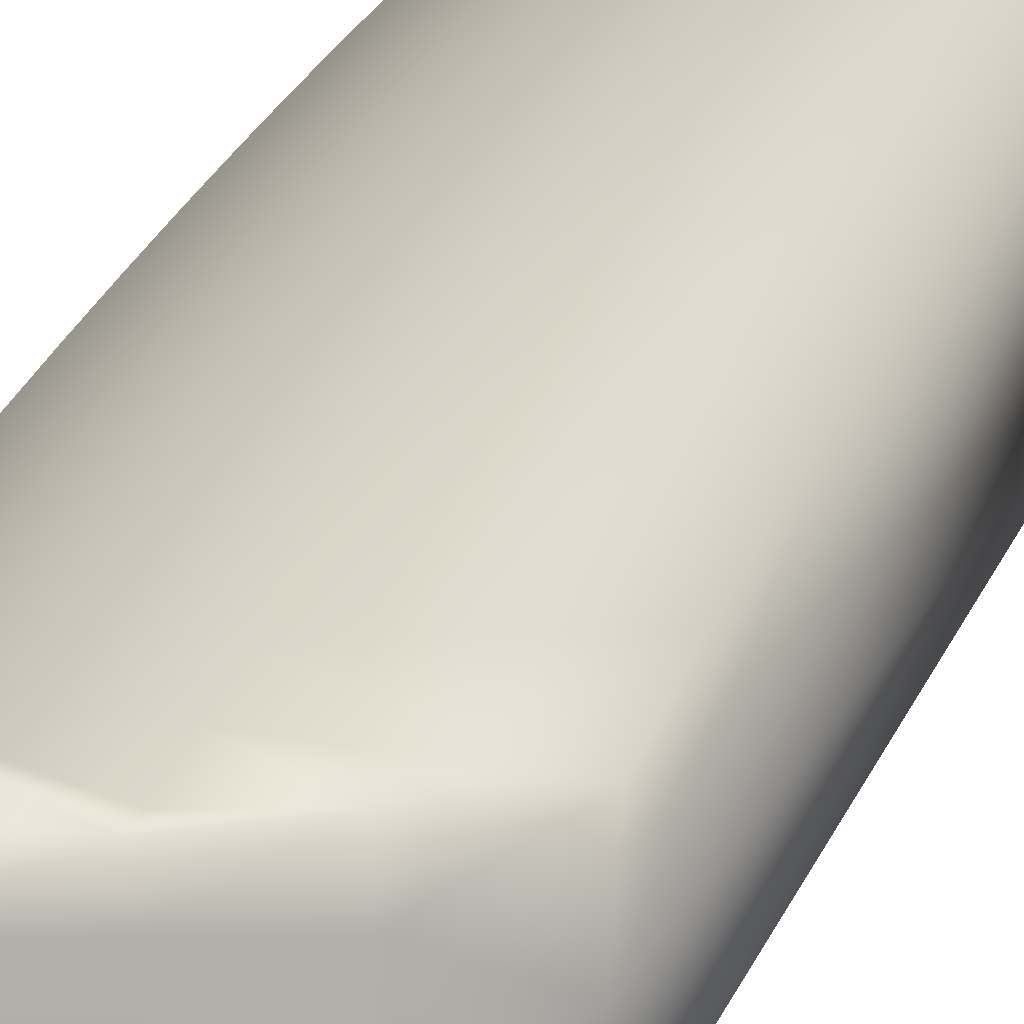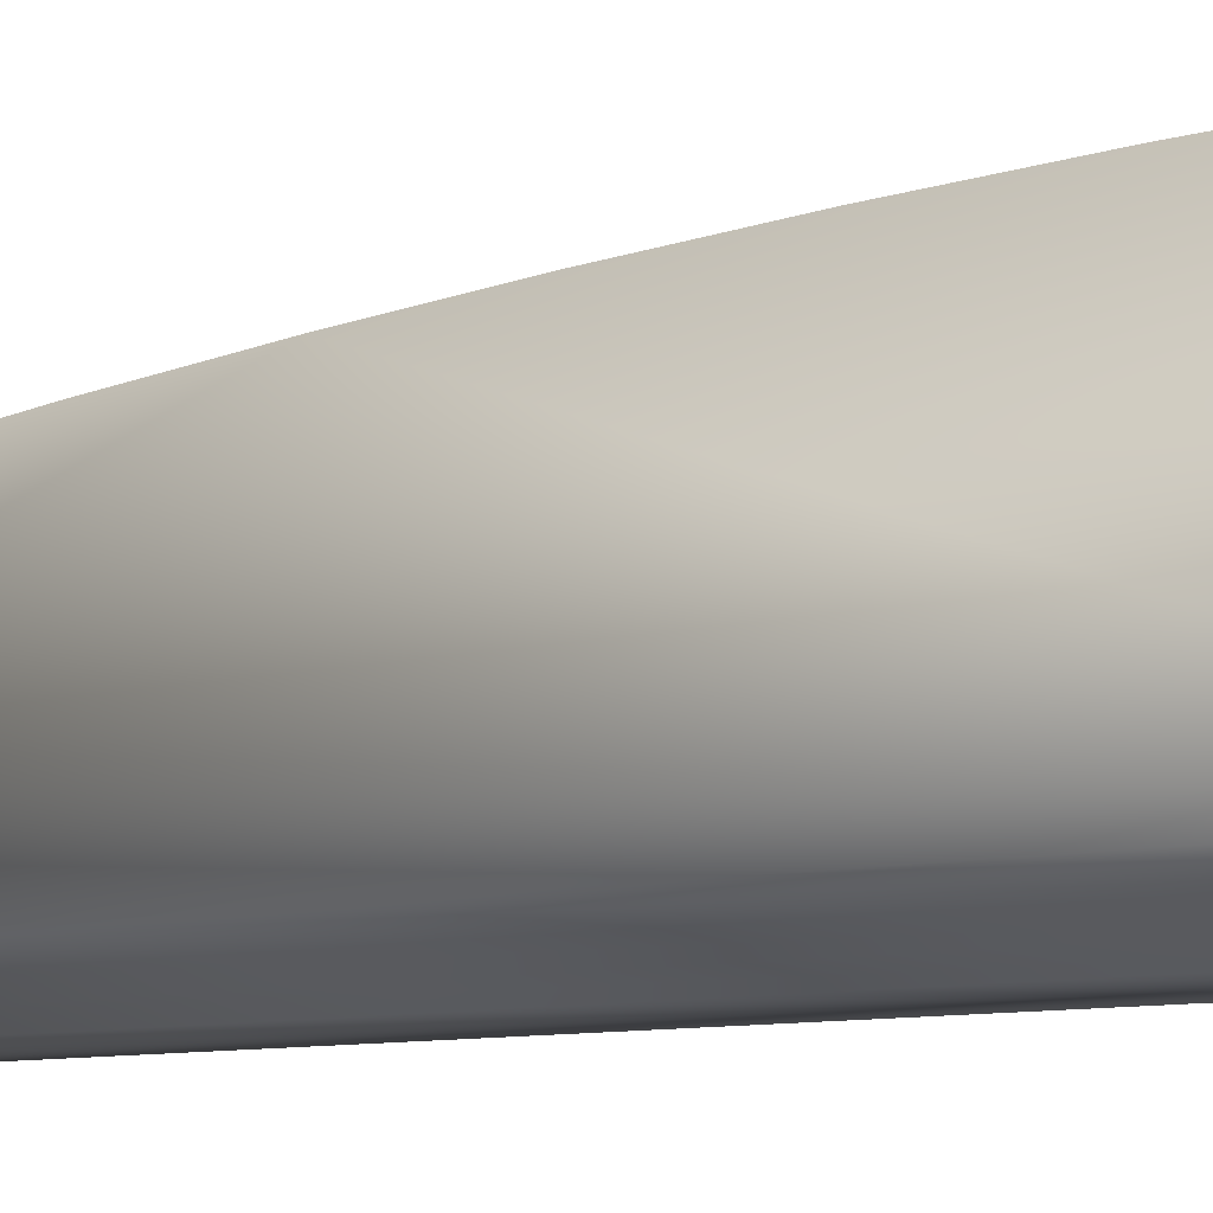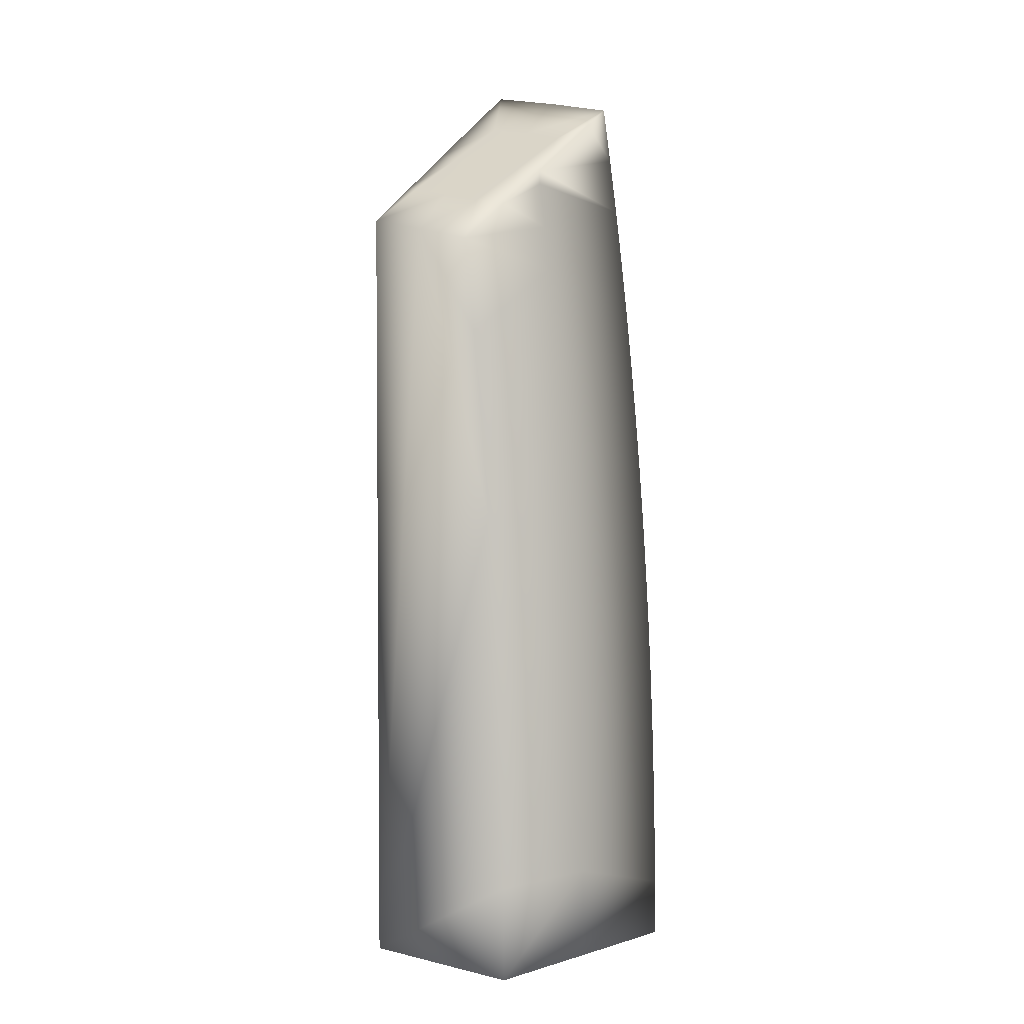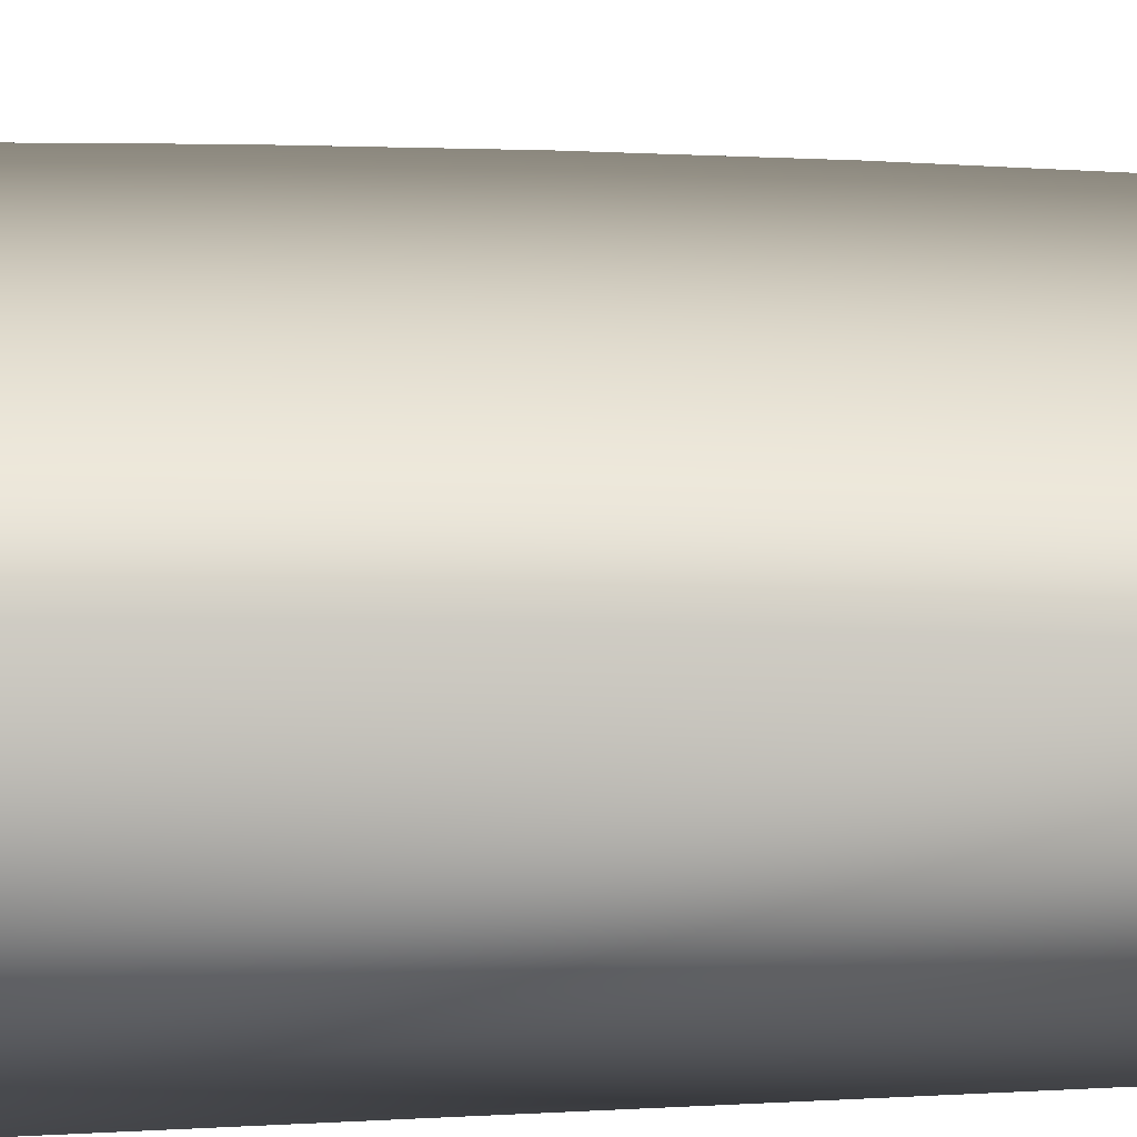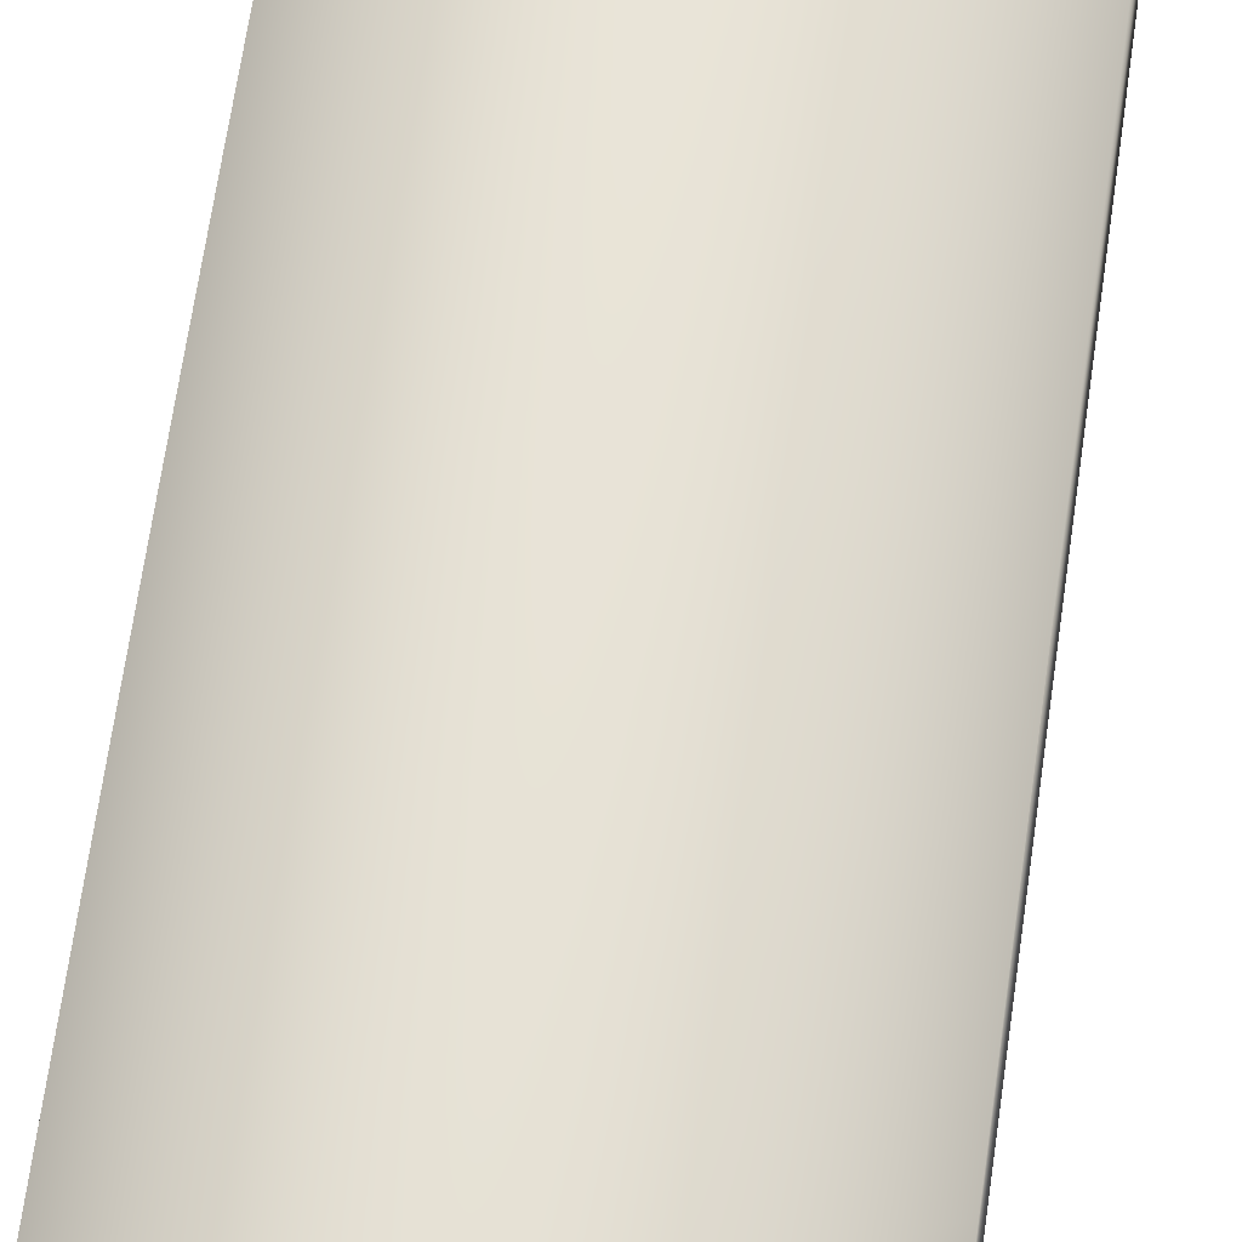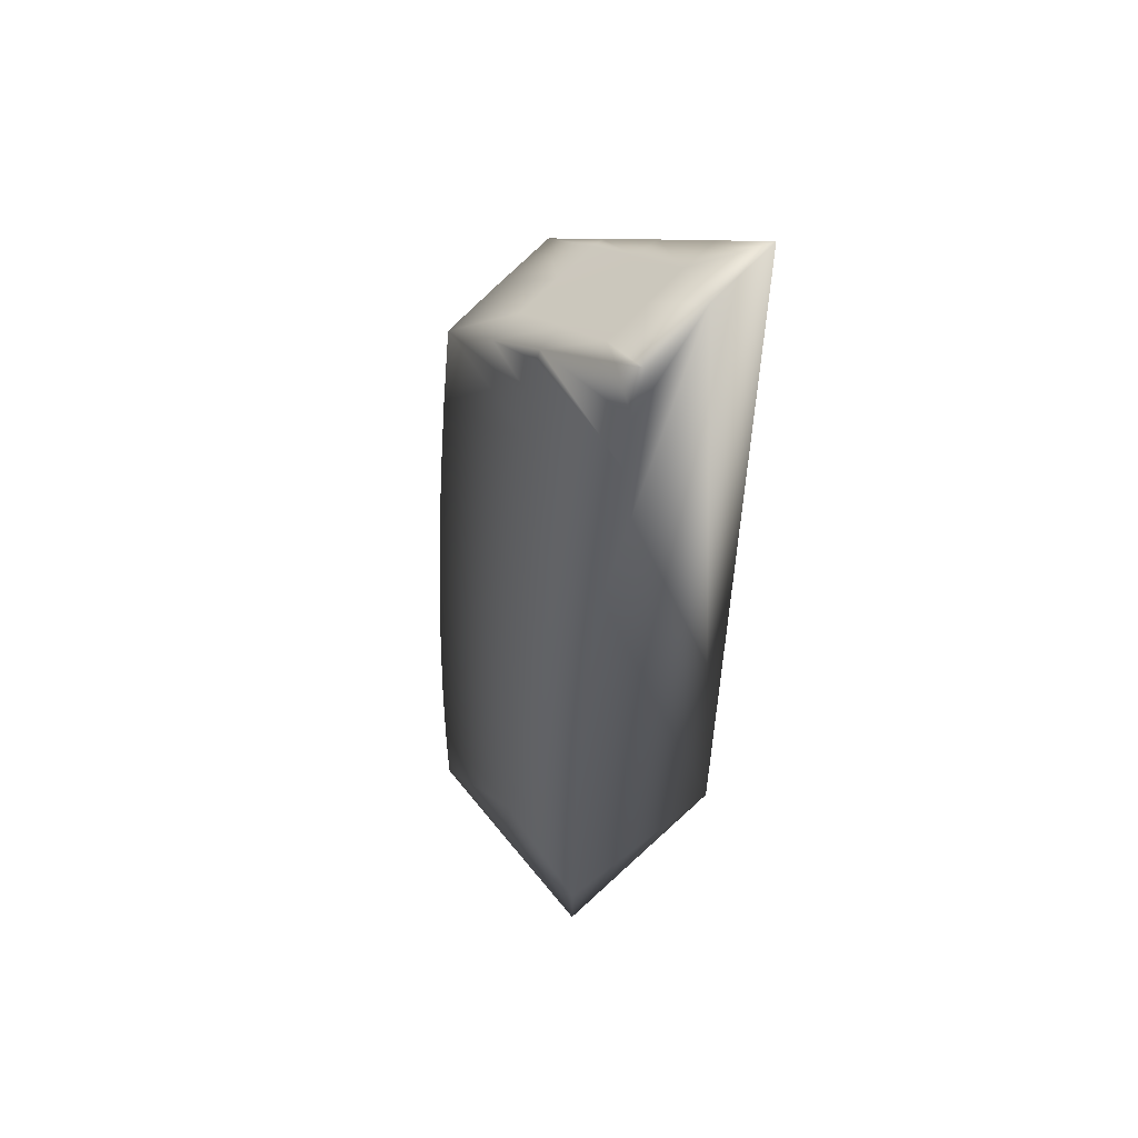
<metadata>
{"format":"obj","ext":"obj","renderer":"f3d","projection":"perspective","resolution":1024,"background":"white","views":[{"elev":20.4,"azim":16.6,"up":"+Y"},{"elev":-6.6,"azim":132.2,"up":"+Y"},{"elev":3.4,"azim":128.7,"up":"+Z"},{"elev":43.6,"azim":-93.4,"up":"+Y"},{"elev":57.6,"azim":7.9,"up":"+Y"},{"elev":56.5,"azim":-134.4,"up":"+Z"}]}
</metadata>
<code>
v 13.47 6.19 1.905
v 14.19 6.243 1.905
v 13.47 8.999 1.905
v 14.96 8.832 1.905
v 14.93 6.304 1.905
v 15.69 6.374 1.905
v 16.46 6.452 1.905
v 16.46 8.658 1.905
v 13.47 8.995 2.636
v 13.47 8.984 3.366
v 13.47 8.966 4.097
v 13.47 8.94 4.827
v 13.47 8.907 5.557
v 13.47 8.867 6.286
v 13.47 8.819 7.015
v 13.47 8.764 7.744
v 13.47 8.702 8.472
v 13.47 8.632 9.199
v 13.47 8.555 9.926
v 13.47 7.128 13.74
v 13.47 8.471 10.65
v 13.47 8.38 11.38
v 13.47 8.281 12.1
v 13.47 8.175 12.82
v 13.47 8.062 13.54
v 13.47 6.19 13.9
v 16.46 6.452 11.86
v 15.69 6.374 12.38
v 14.93 6.305 12.9
v 14.2 6.243 13.41
v 15.71 6.499 12.34
v 15.71 7.049 12.24
v 16.46 7.235 11.71
v 15.71 7.596 12.13
v 16.46 8.015 11.54
v 15.69 8.035 12.05
v 14.97 7.698 12.61
v 14.93 8.049 12.55
v 14.22 7.801 13.09
v 14.2 8.058 13.05
v 13.84 8.06 13.3
v 14.22 7.24 13.21
v 14.22 6.675 13.31
v 14.97 6.587 12.83
v 14.97 7.144 12.72
v 14.96 8.824 3.068
v 16.46 8.648 3.113
v 14.96 8.796 4.232
v 16.46 8.618 4.32
v 14.96 8.75 5.396
v 16.46 8.567 5.526
v 14.96 8.684 6.56
v 16.46 8.497 6.732
v 14.96 8.6 7.727
v 16.46 8.406 7.936
v 14.96 8.497 8.886
v 16.46 8.296 9.139
v 14.96 8.376 10.05
v 16.46 8.165 10.34
v 14.96 8.235 11.21
v 14.96 8.158 11.79
v 14.96 8.076 12.37
f 1 2 3
f 3 2 4
f 4 2 5
f 4 5 6
f 7 8 6
f 6 8 4
f 3 9 1
f 1 9 10
f 1 10 11
f 11 12 1
f 1 12 13
f 1 13 14
f 14 15 1
f 1 15 16
f 1 16 17
f 17 18 1
f 1 18 19
f 1 19 20
f 20 19 21
f 20 21 22
f 22 23 20
f 20 23 24
f 20 24 25
f 20 26 1
f 7 6 27
f 27 6 28
f 28 6 5
f 28 5 29
f 29 5 2
f 29 2 30
f 30 2 1
f 30 1 26
f 28 31 27
f 27 31 32
f 27 32 33
f 33 32 34
f 33 34 35
f 35 34 36
f 36 34 37
f 36 37 38
f 38 37 39
f 38 39 40
f 40 39 41
f 41 39 25
f 25 39 42
f 25 42 20
f 20 42 43
f 20 43 26
f 26 43 30
f 30 43 29
f 29 43 44
f 29 44 28
f 28 44 31
f 44 43 45
f 45 43 42
f 45 42 37
f 37 42 39
f 31 44 32
f 32 44 45
f 32 45 34
f 34 45 37
f 4 8 46
f 46 8 47
f 46 47 48
f 48 47 49
f 48 49 50
f 50 49 51
f 50 51 52
f 52 51 53
f 52 53 54
f 54 53 55
f 54 55 56
f 56 55 57
f 56 57 58
f 58 57 59
f 58 59 60
f 60 59 35
f 60 35 61
f 61 35 36
f 61 36 62
f 62 36 38
f 62 38 23
f 23 38 24
f 24 38 40
f 24 40 41
f 41 25 24
f 62 23 61
f 61 23 22
f 61 22 60
f 60 22 21
f 60 21 58
f 58 21 19
f 58 19 18
f 58 18 56
f 56 18 17
f 56 17 54
f 54 17 16
f 54 16 15
f 54 15 52
f 52 15 14
f 52 14 50
f 50 14 13
f 50 13 12
f 50 12 48
f 48 12 11
f 48 11 10
f 48 10 46
f 46 10 9
f 46 9 4
f 4 9 3
f 35 59 33
f 33 59 57
f 33 57 55
f 33 55 7
f 7 55 53
f 7 53 51
f 51 49 7
f 7 49 47
f 7 47 8
f 7 27 33

</code>
